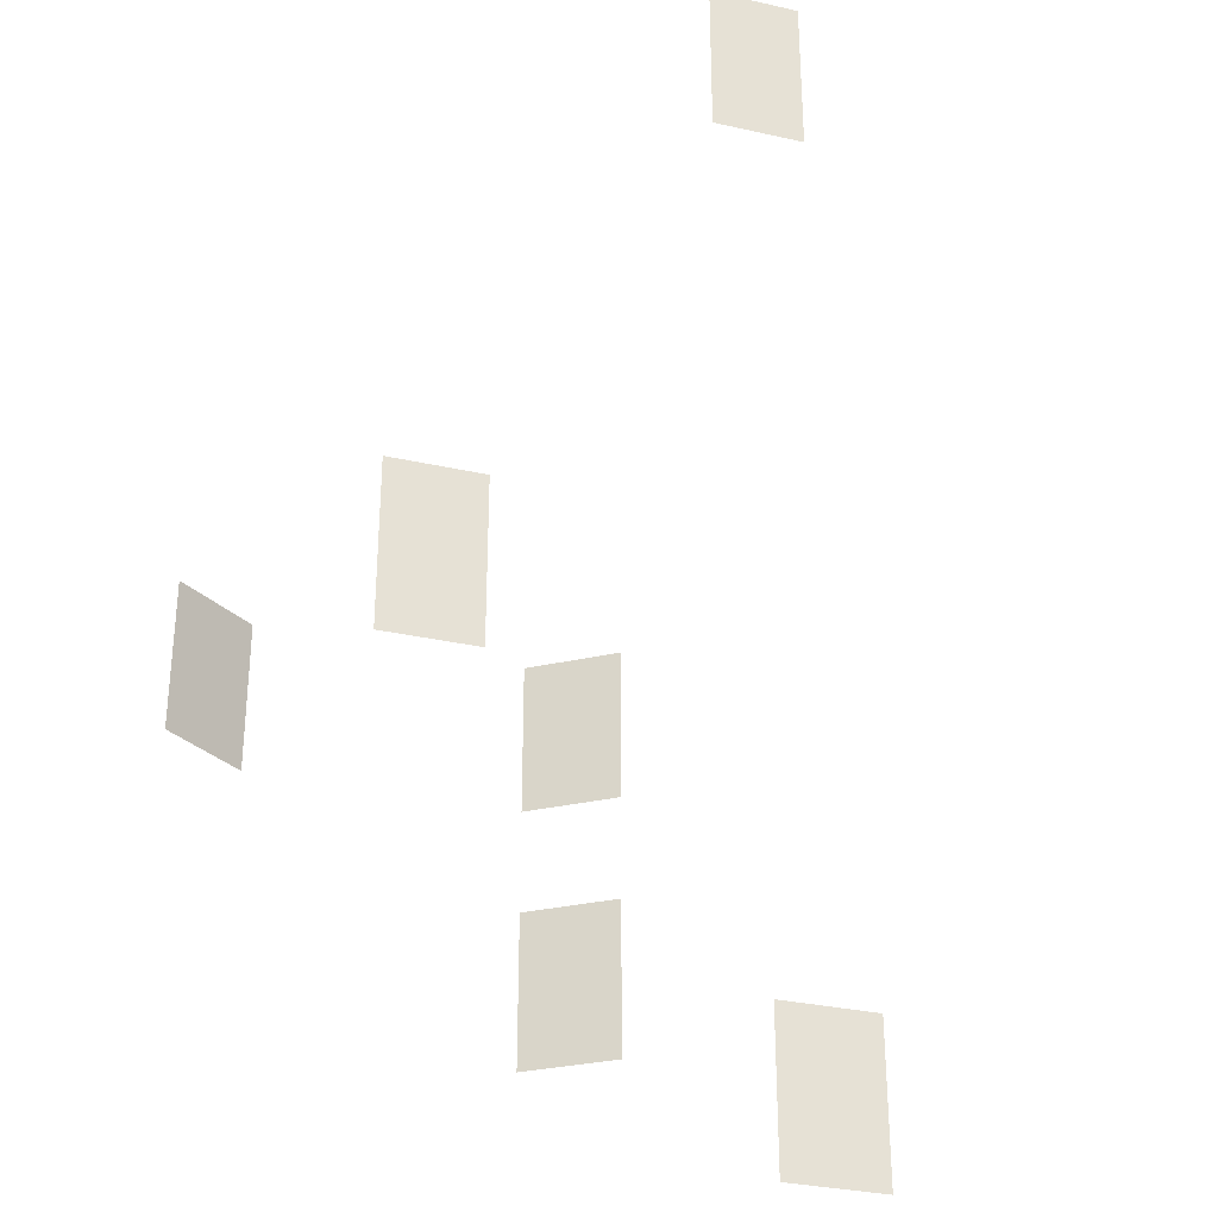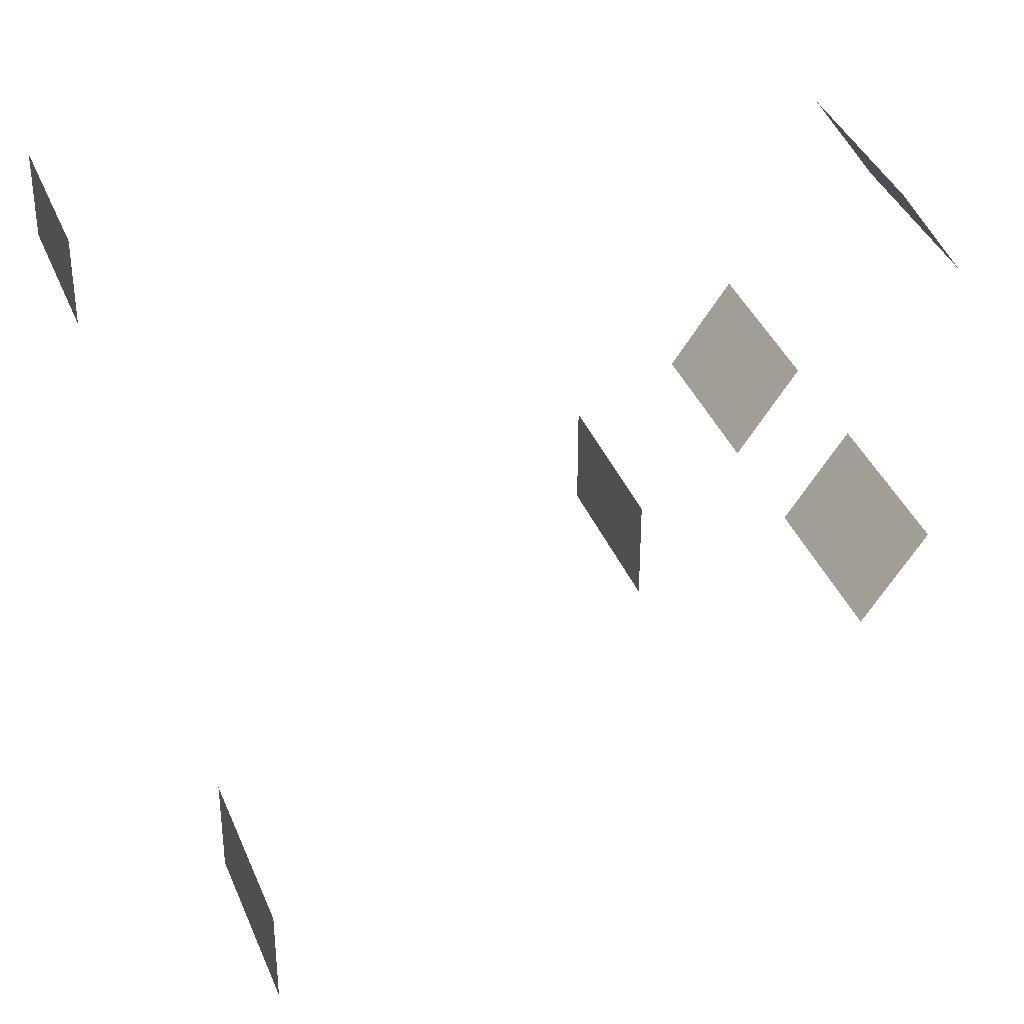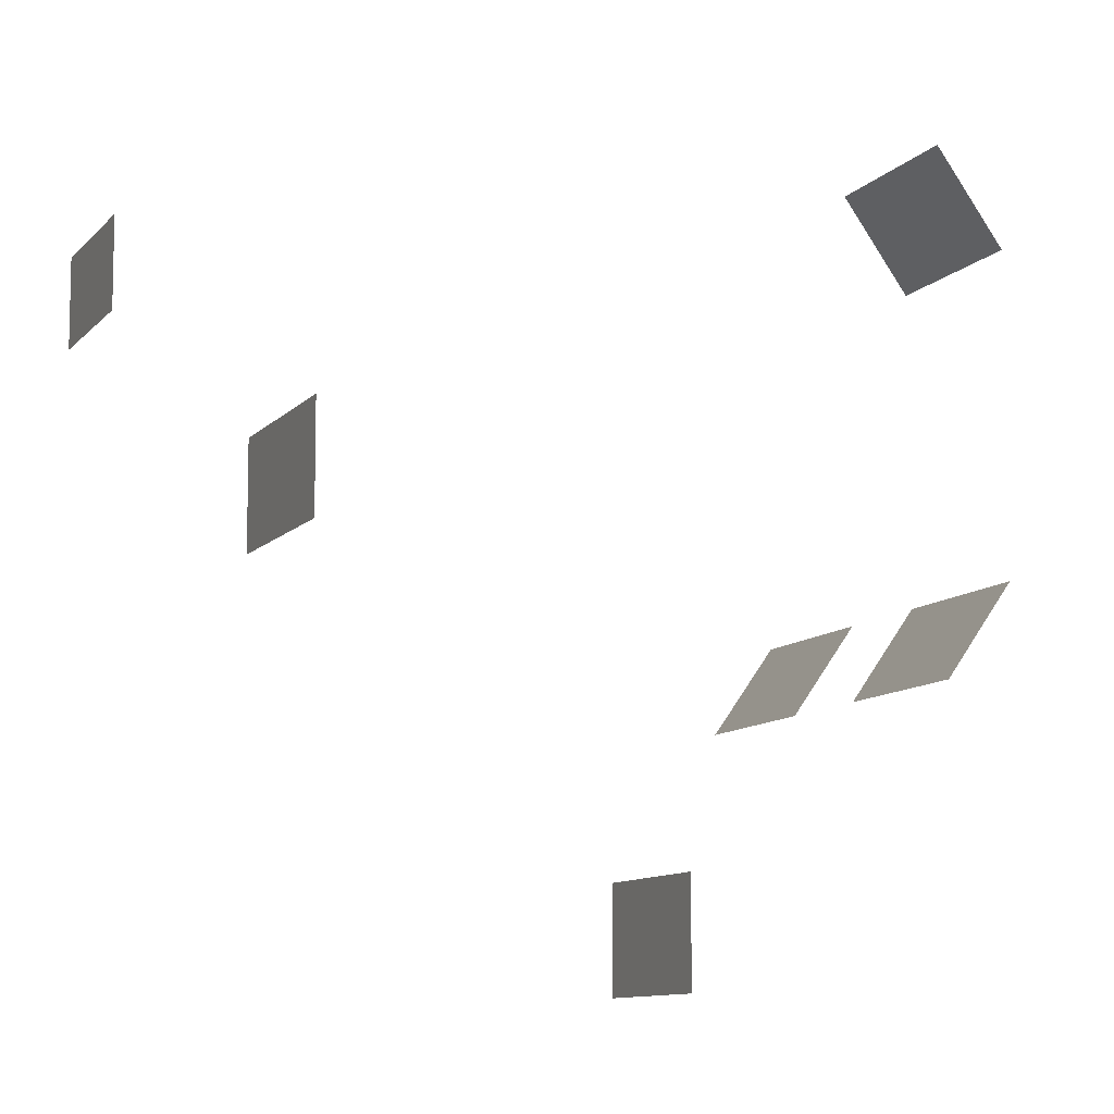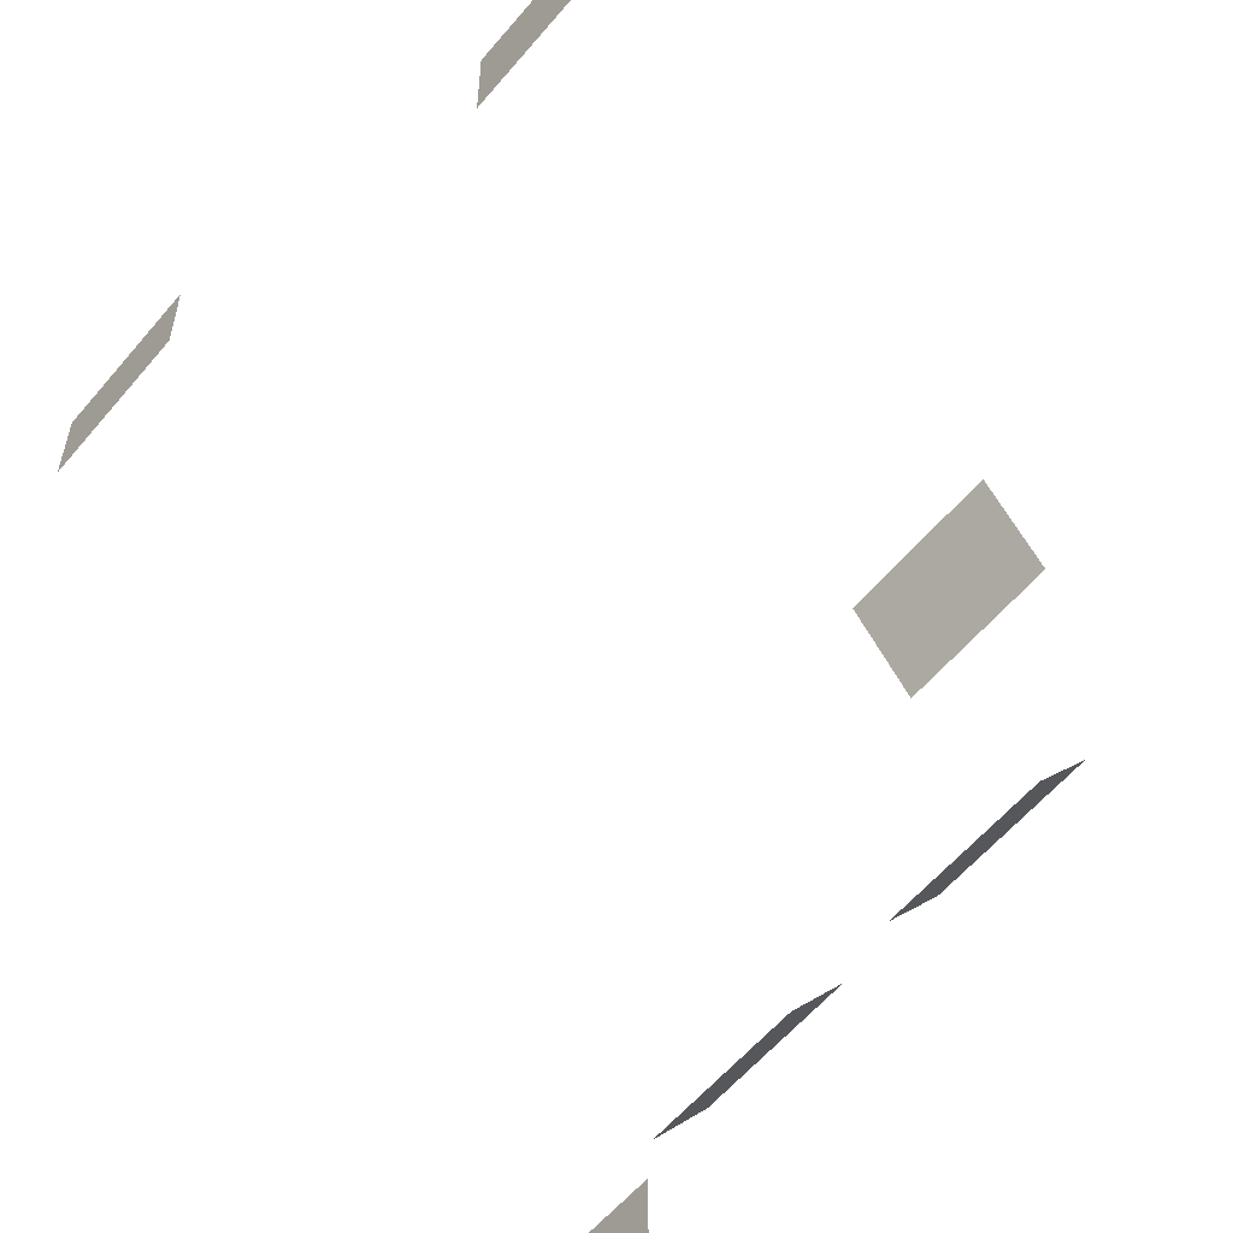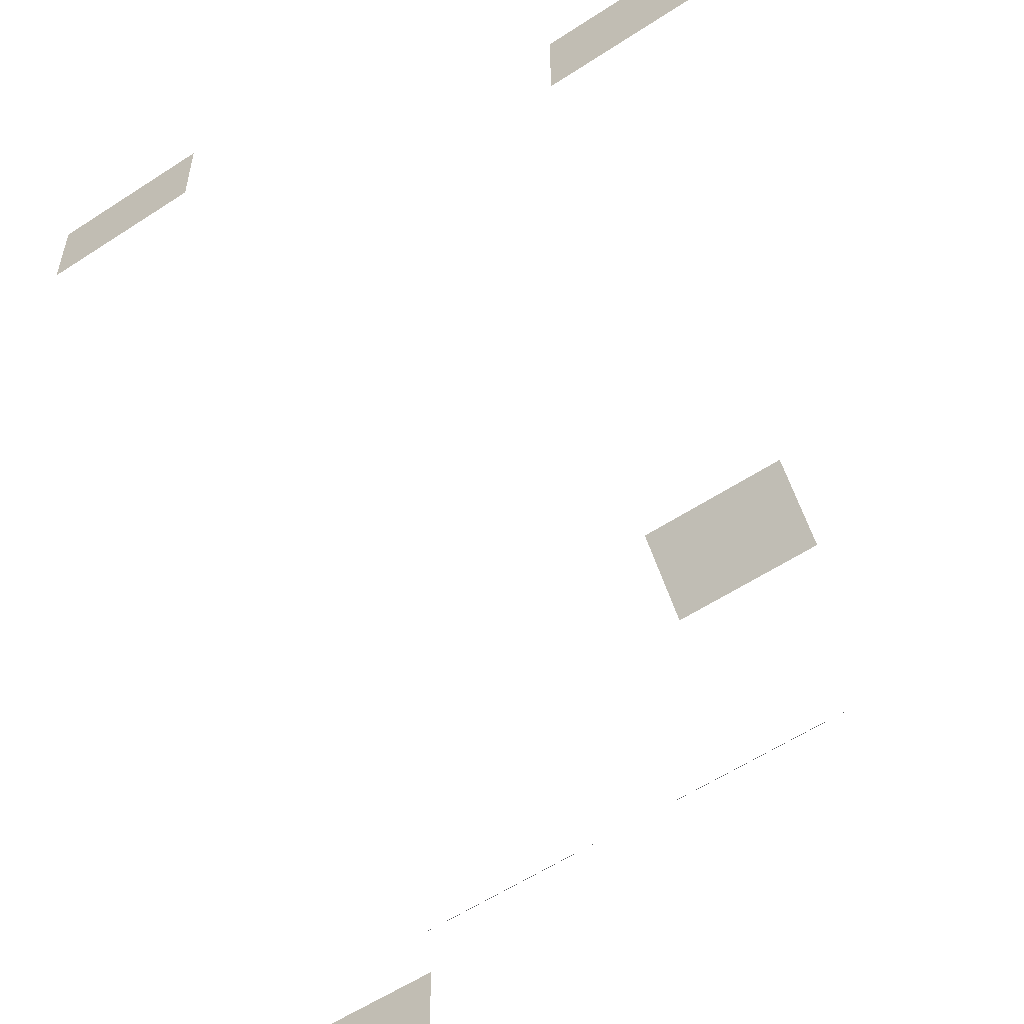
<metadata>
{"format":"obj","ext":"obj","renderer":"f3d","projection":"perspective","resolution":1024,"background":"white","views":[{"elev":-31.8,"azim":72.4,"up":"+Y"},{"elev":37.5,"azim":159.7,"up":"+Z"},{"elev":-9.7,"azim":157.5,"up":"+Z"},{"elev":-58.4,"azim":140.4,"up":"+Z"},{"elev":-57.2,"azim":124.4,"up":"+Z"}]}
</metadata>
<code>
g Window_Lights_4C
v -3.231 8.1 -1.268
v -3.231 10.5 -1.268
v -4.097 10.5 -0.04216
v -4.097 8.1 -0.04216
v -3.234 8.1 5.27
v -4.1 8.1 4.044
v -4.1 10.5 4.044
v -3.234 10.5 5.27
v -3.231 4.1 -1.268
v -3.231 6.5 -1.268
v -4.097 6.5 -0.04216
v -4.097 4.1 -0.04216
v 5.975 12.5 0.5
v 5.975 14.7 0.5
v 5.975 14.7 -0.7
v 5.975 12.5 -0.7
v 5.975 4.5 3.2
v 5.975 4.5 4.4
v 5.975 6.7 4.4
v 5.975 6.7 3.2
v -2.468 2.316 -4.8
v -2.468 4.916 -4.8
v -2.468 4.916 -3.2
v -2.468 2.316 -3.2
g Window_Lights_4C_0
f 3 2 1
f 4 3 1
f 7 6 5
f 8 7 5
f 11 10 9
f 12 11 9
f 15 14 13
f 16 15 13
f 19 18 17
f 20 19 17
f 23 22 21
f 24 23 21

</code>
